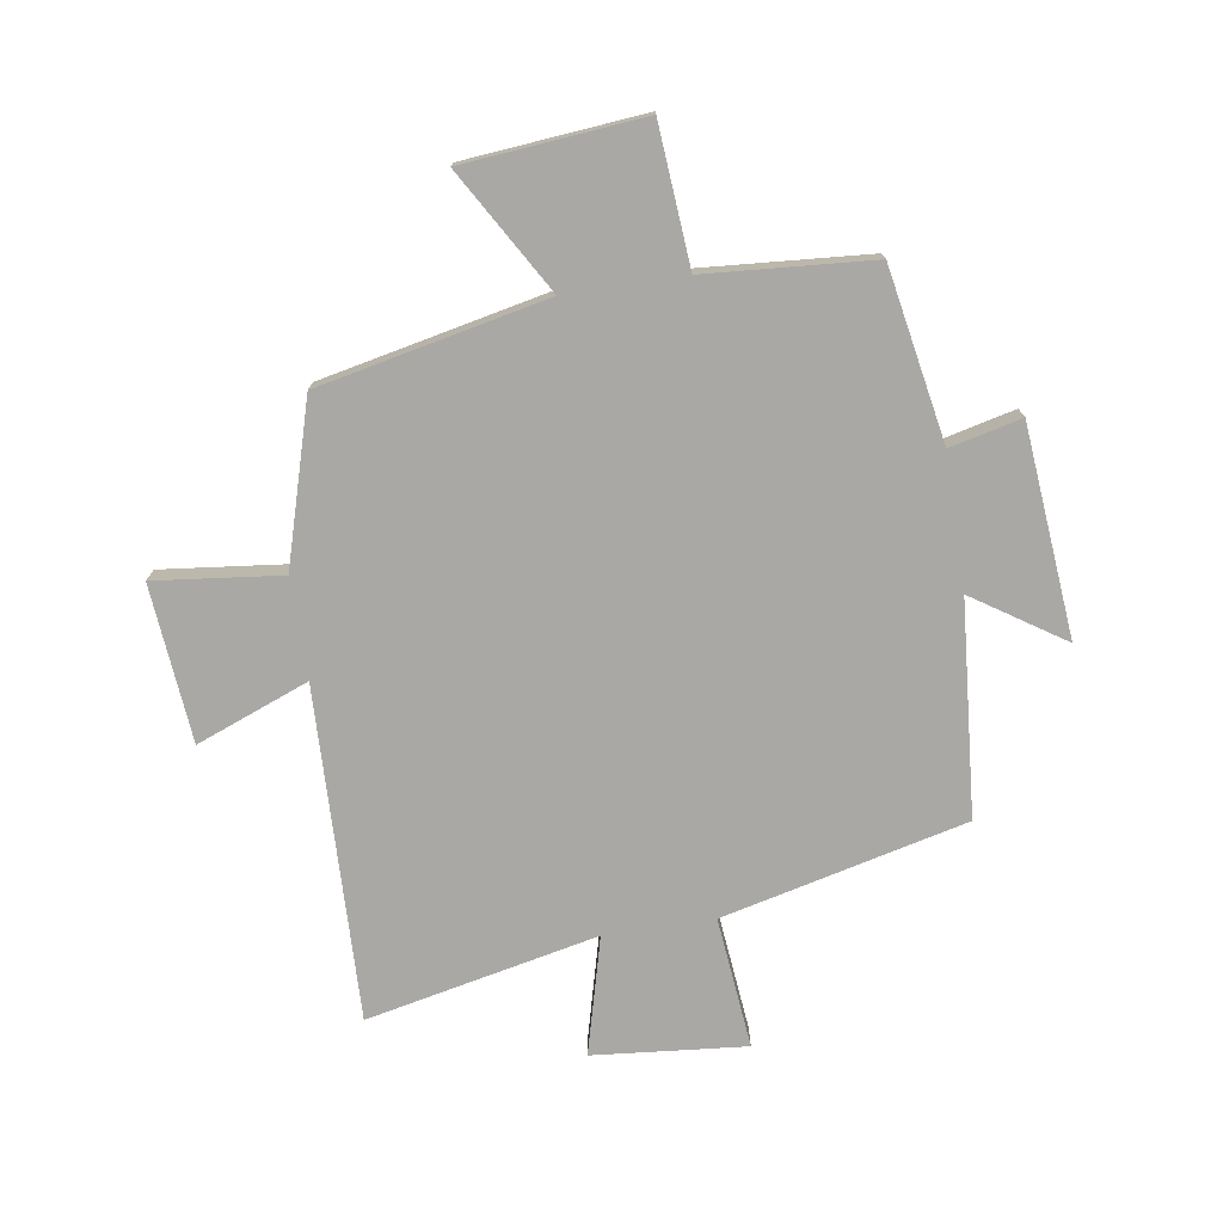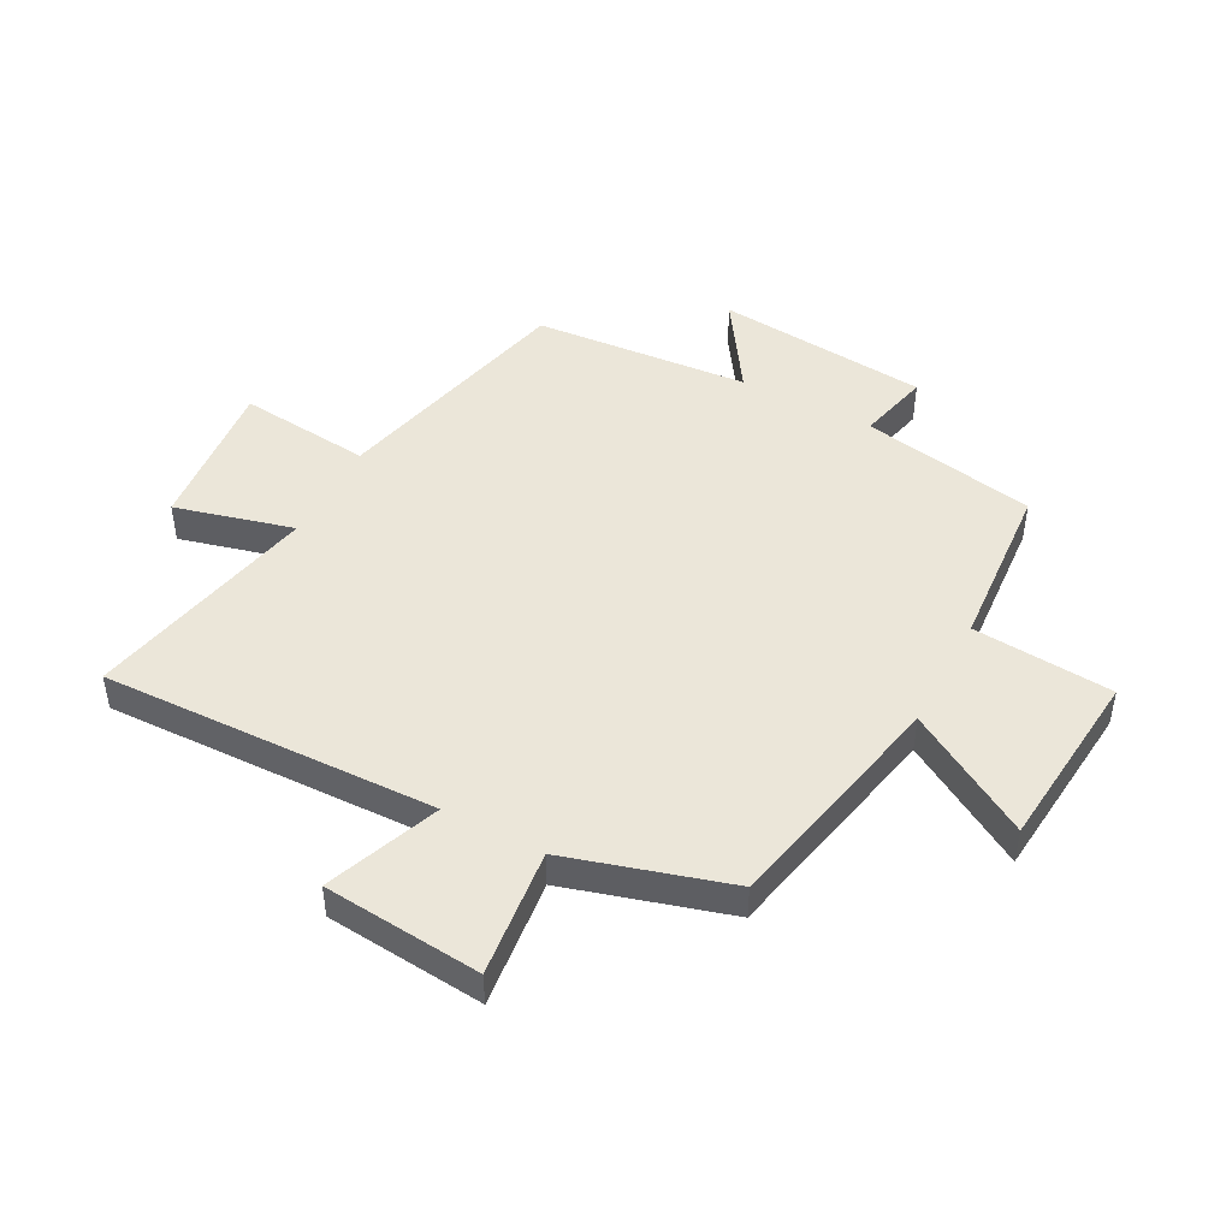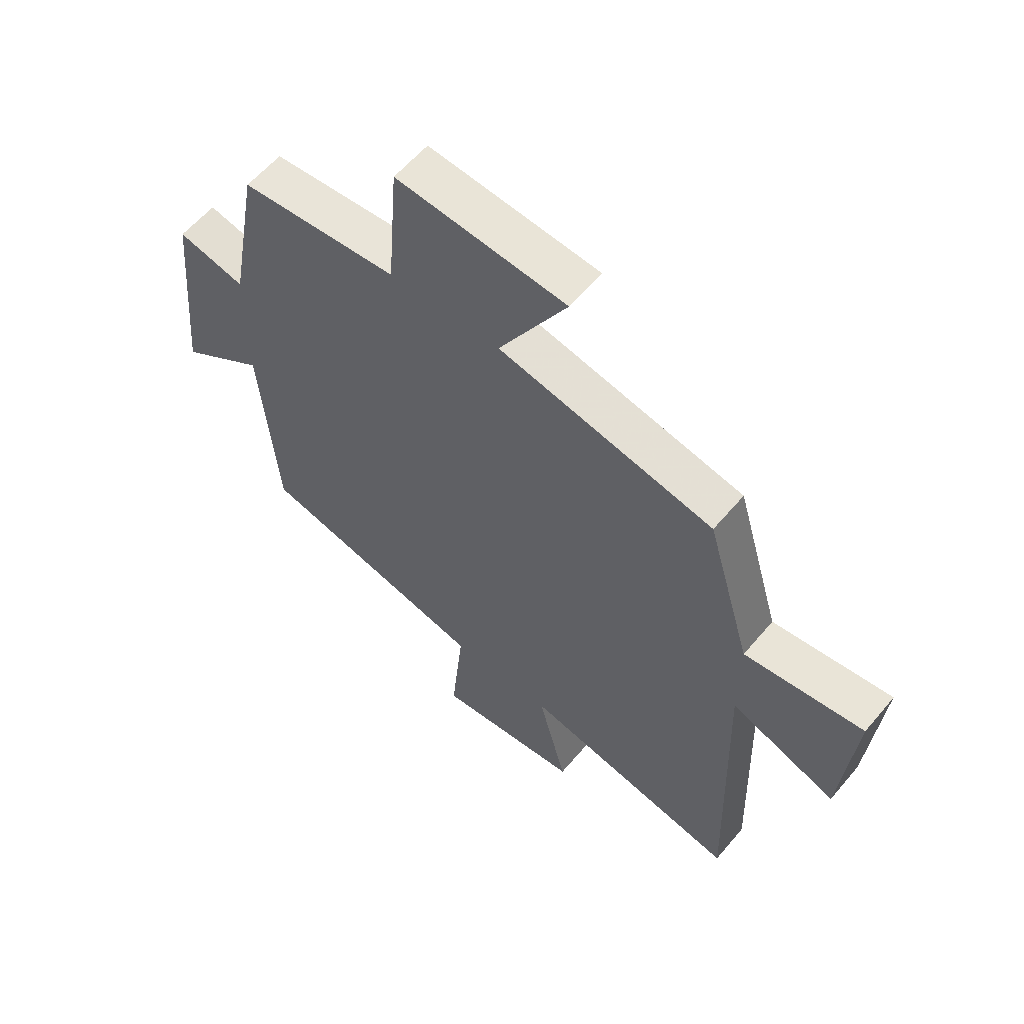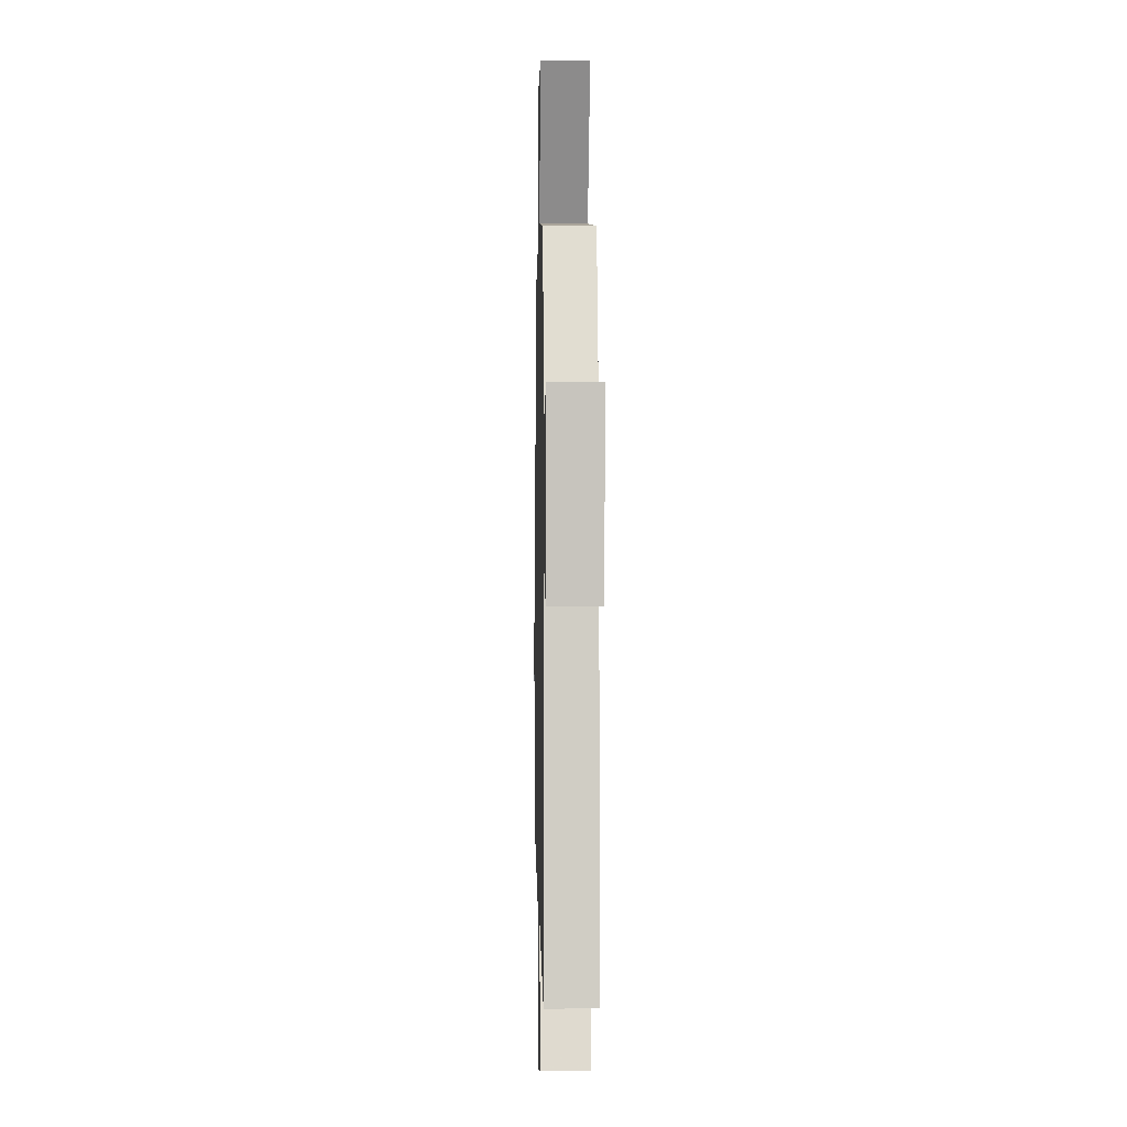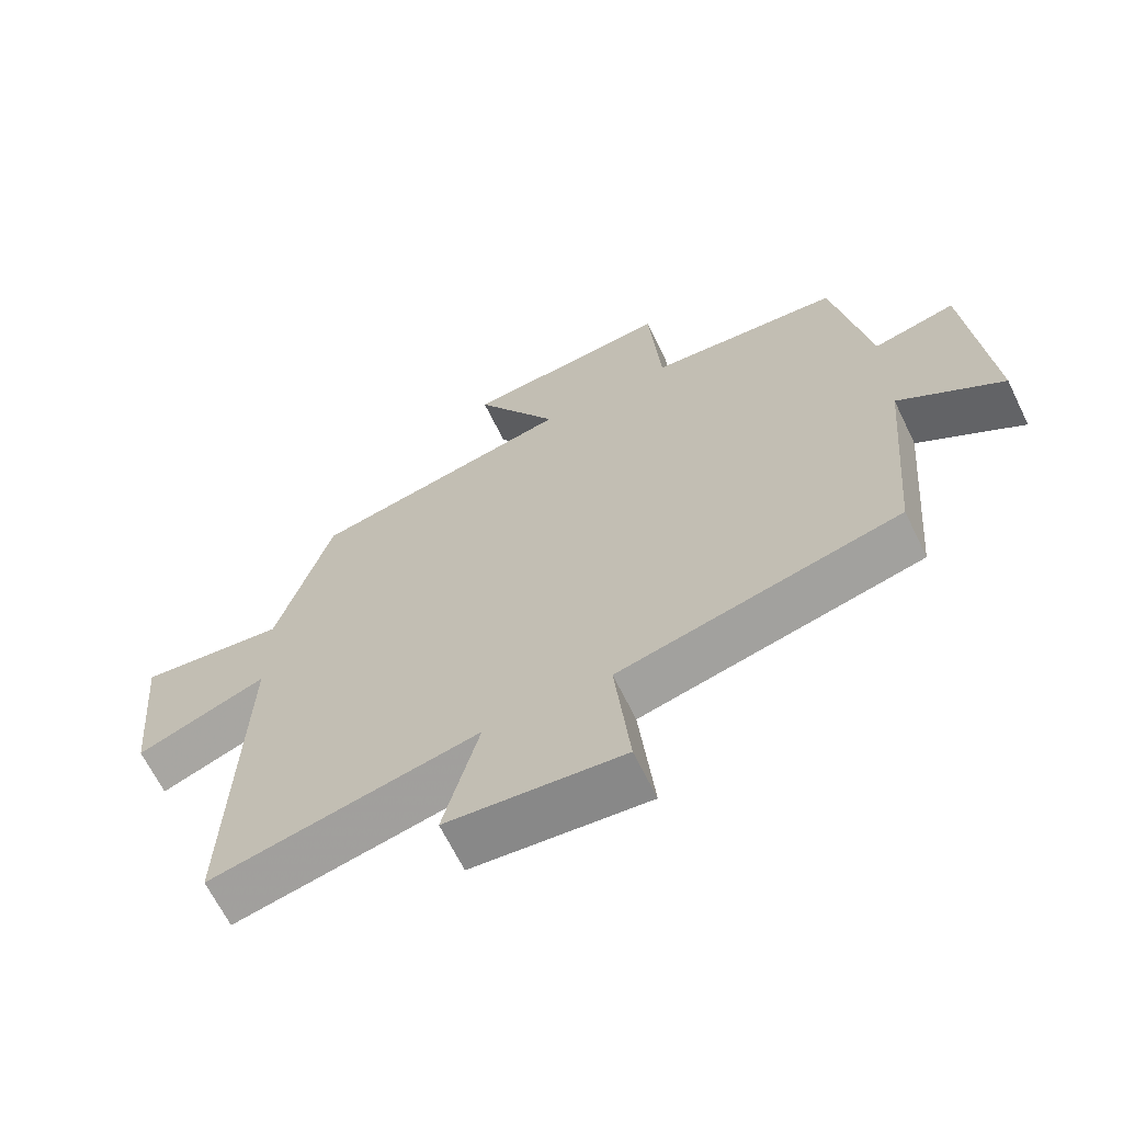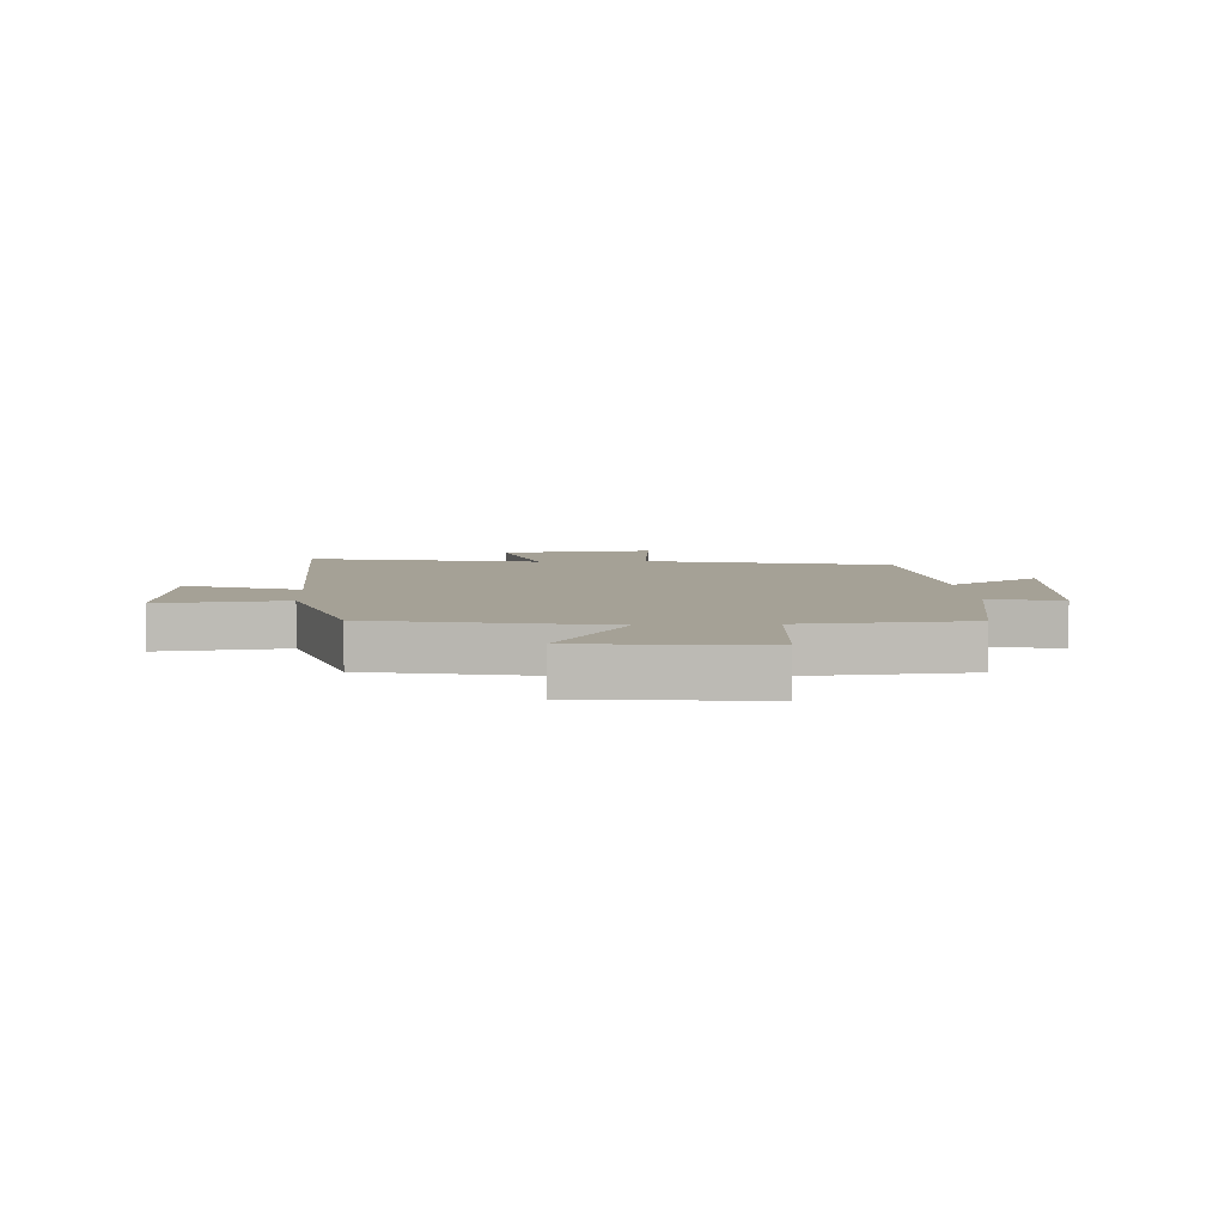
<metadata>
{"format":"obj","ext":"obj","renderer":"f3d","projection":"perspective","resolution":1024,"background":"white","views":[{"elev":-74.9,"azim":8.8,"up":"+Y"},{"elev":46.9,"azim":-62.1,"up":"+Y"},{"elev":58.9,"azim":-140.3,"up":"+Z"},{"elev":-4.4,"azim":-91.2,"up":"+Z"},{"elev":-65.9,"azim":26.0,"up":"+Z"},{"elev":6.0,"azim":-3.6,"up":"+Y"}]}
</metadata>
<code>
v -0.517 0.07 -0.584
v -0.5 0.07 -0.022
v -0.69 0.07 -0.096
v -0.714 0.07 0.17
v -0.5 0.07 0.146
v -0.42 0.07 0.418
v -0.035 0.07 0.5
v -0.157 0.07 0.707
v 0.147 0.07 0.735
v 0.165 0.07 0.5
v 0.447 0.07 0.479
v 0.5 0.07 0.187
v 0.621 0.07 0.216
v 0.653 0.07 -0.14
v 0.5 0.07 -0.039
v 0.47 0.07 -0.4
v 0.058 0.07 -0.5
v 0.08 0.07 -0.722
v -0.178 0.07 -0.698
v -0.126 0.07 -0.5
v -0.517 0 -0.584
v -0.5 0 -0.022
v -0.69 0 -0.096
v -0.714 0 0.17
v -0.5 0 0.146
v -0.42 0 0.418
v -0.035 0 0.5
v -0.157 0 0.707
v 0.147 0 0.735
v 0.165 0 0.5
v 0.447 0 0.479
v 0.5 0 0.187
v 0.621 0 0.216
v 0.653 0 -0.14
v 0.5 0 -0.039
v 0.47 0 -0.4
v 0.058 0 -0.5
v 0.08 0 -0.722
v -0.178 0 -0.698
v -0.126 0 -0.5
f 17 18 19 20
f 15 16 17 20
f 15 20 1 2
f 12 13 14 15
f 12 15 2
f 11 12 2
f 10 11 2
f 7 8 9 10
f 7 10 2
f 6 7 2
f 5 6 2
f 2 3 4 5
f 40 39 38 37
f 40 37 36 35
f 22 21 40 35
f 35 34 33 32
f 22 35 32
f 22 32 31
f 22 31 30
f 30 29 28 27
f 22 30 27
f 22 27 26
f 22 26 25
f 25 24 23 22
f 1 21 22 2
f 2 22 23 3
f 3 23 24 4
f 4 24 25 5
f 5 25 26 6
f 6 26 27 7
f 7 27 28 8
f 8 28 29 9
f 9 29 30 10
f 10 30 31 11
f 11 31 32 12
f 12 32 33 13
f 13 33 34 14
f 14 34 35 15
f 15 35 36 16
f 16 36 37 17
f 17 37 38 18
f 18 38 39 19
f 19 39 40 20
f 20 40 21 1

</code>
